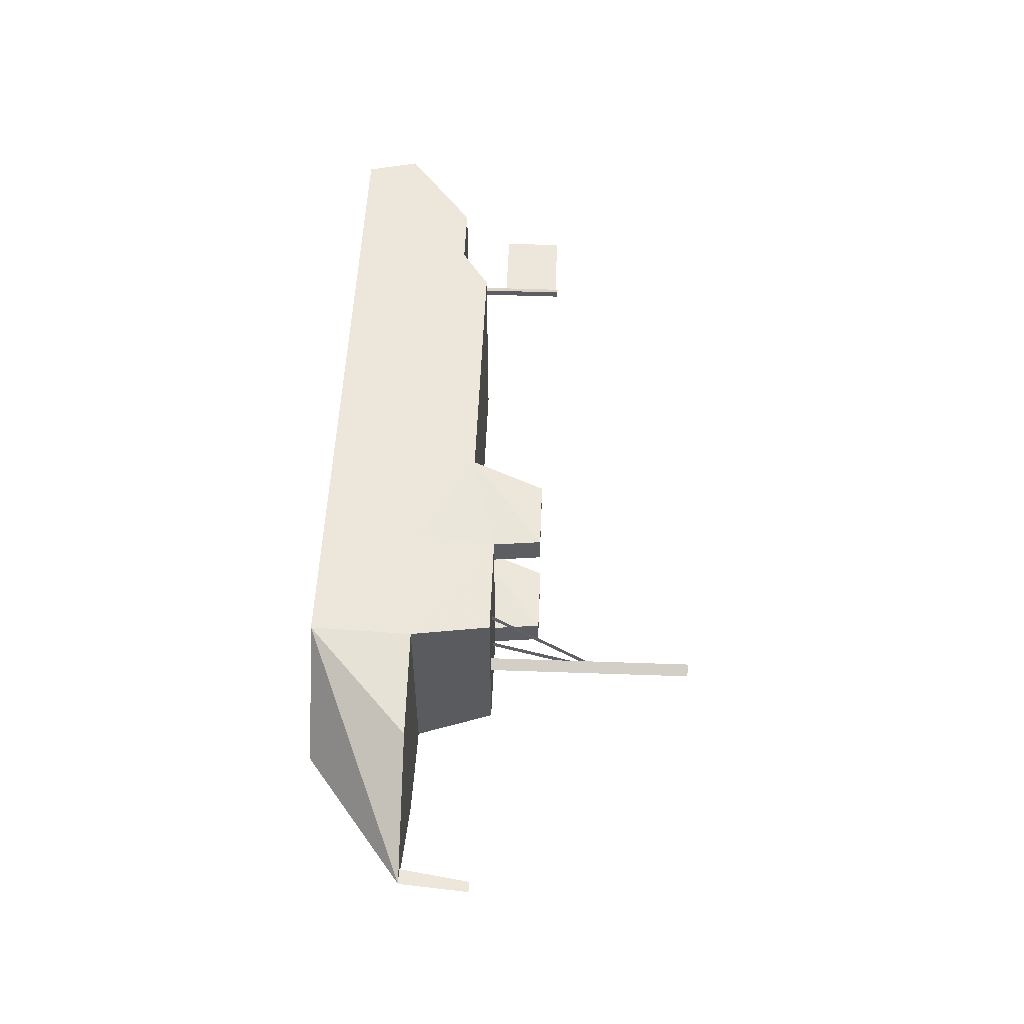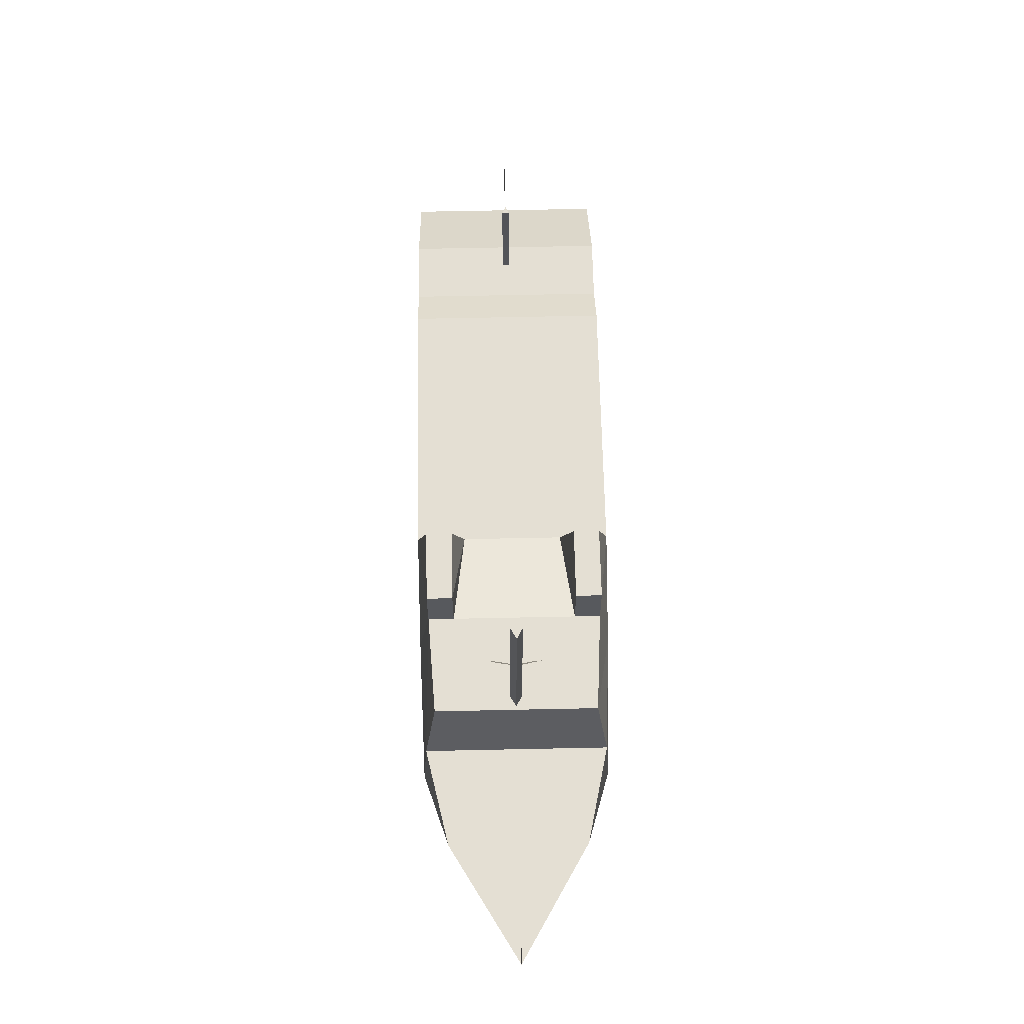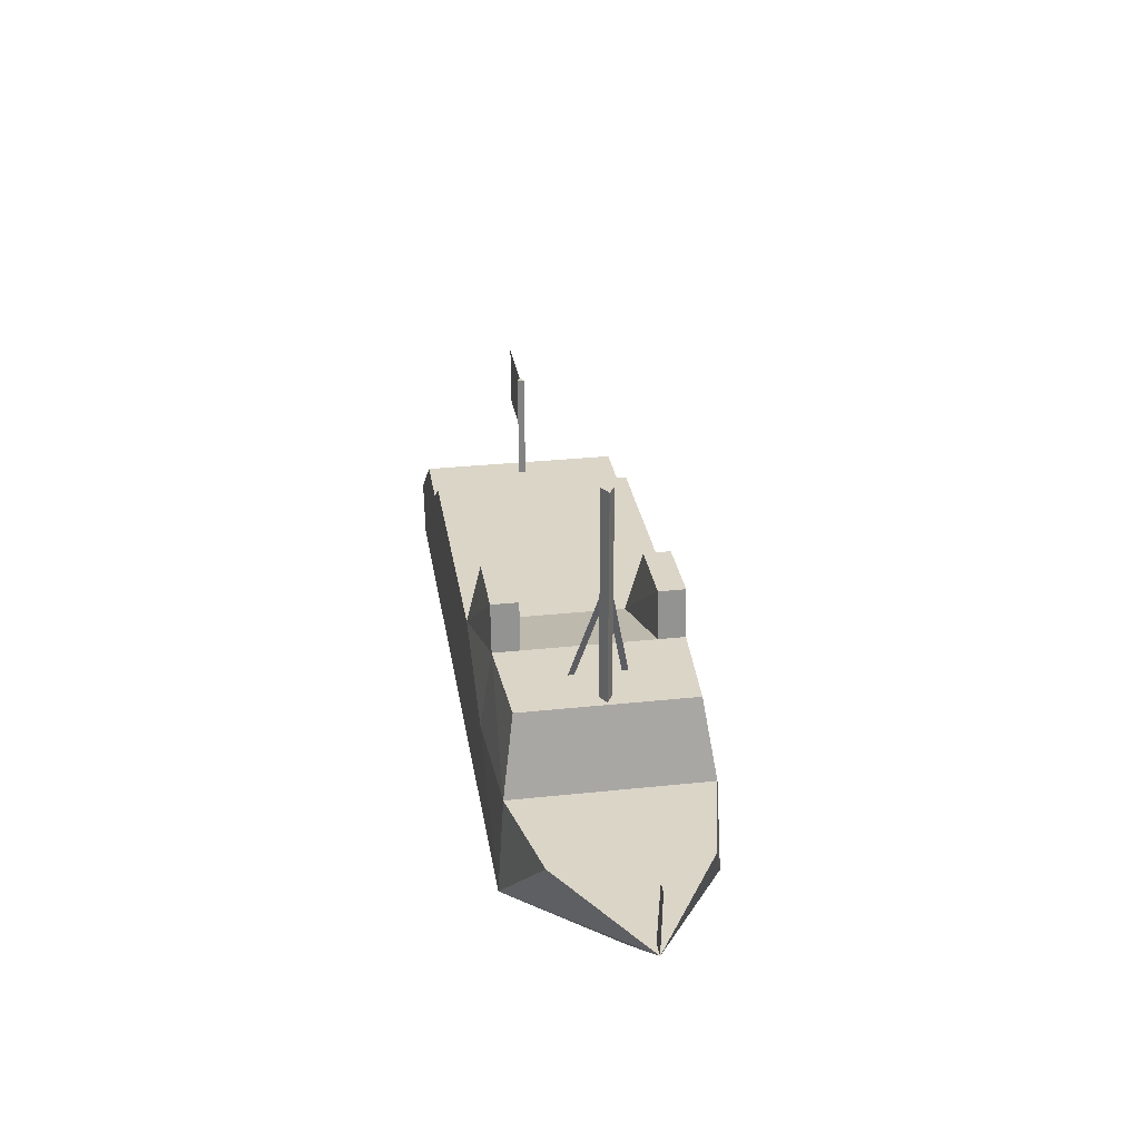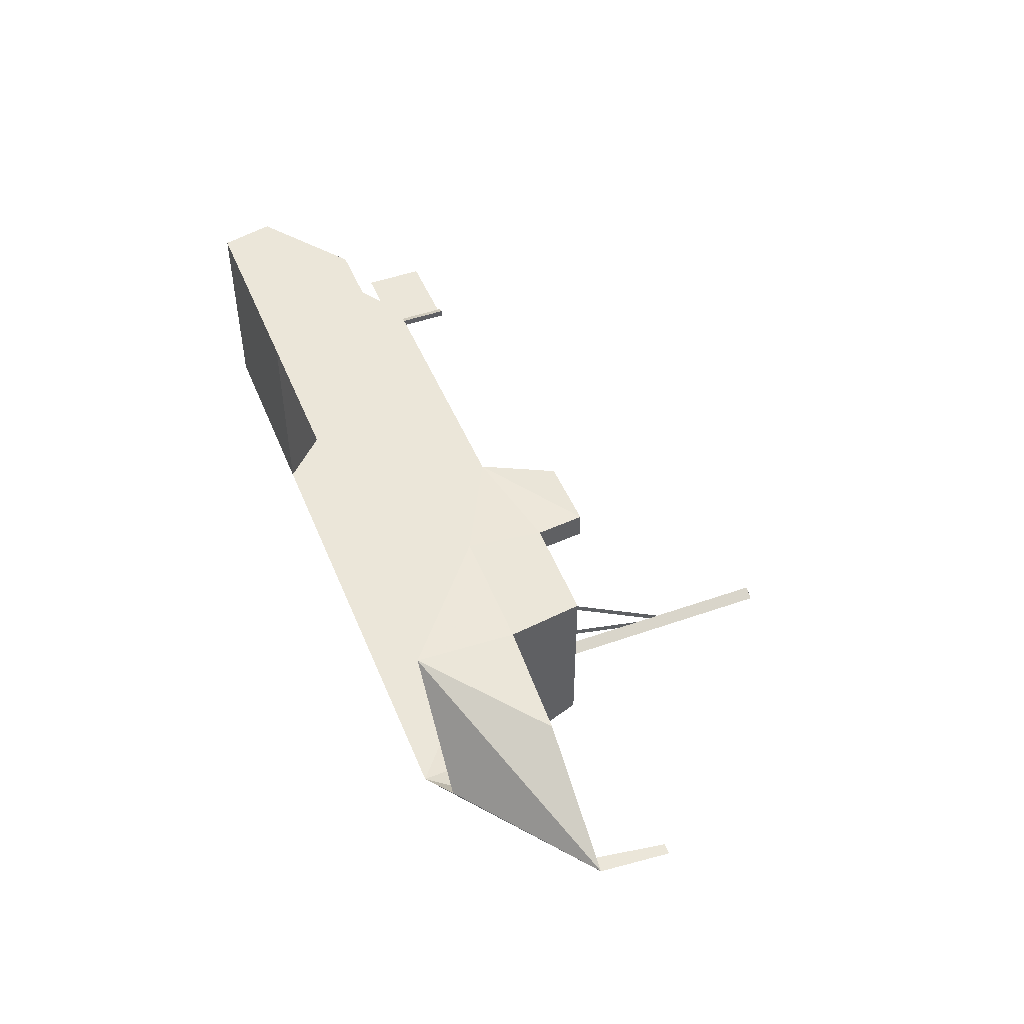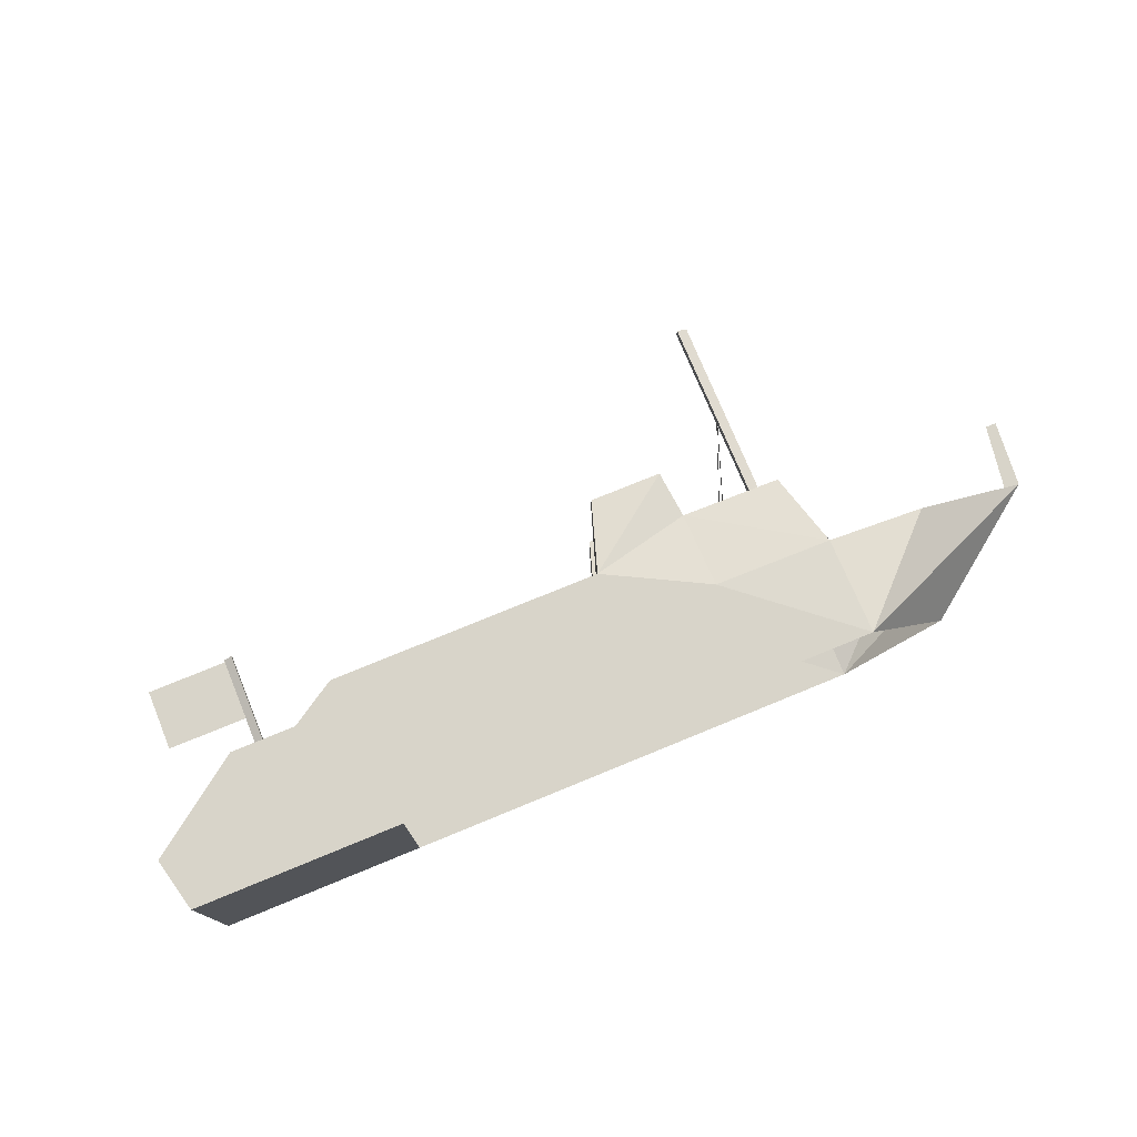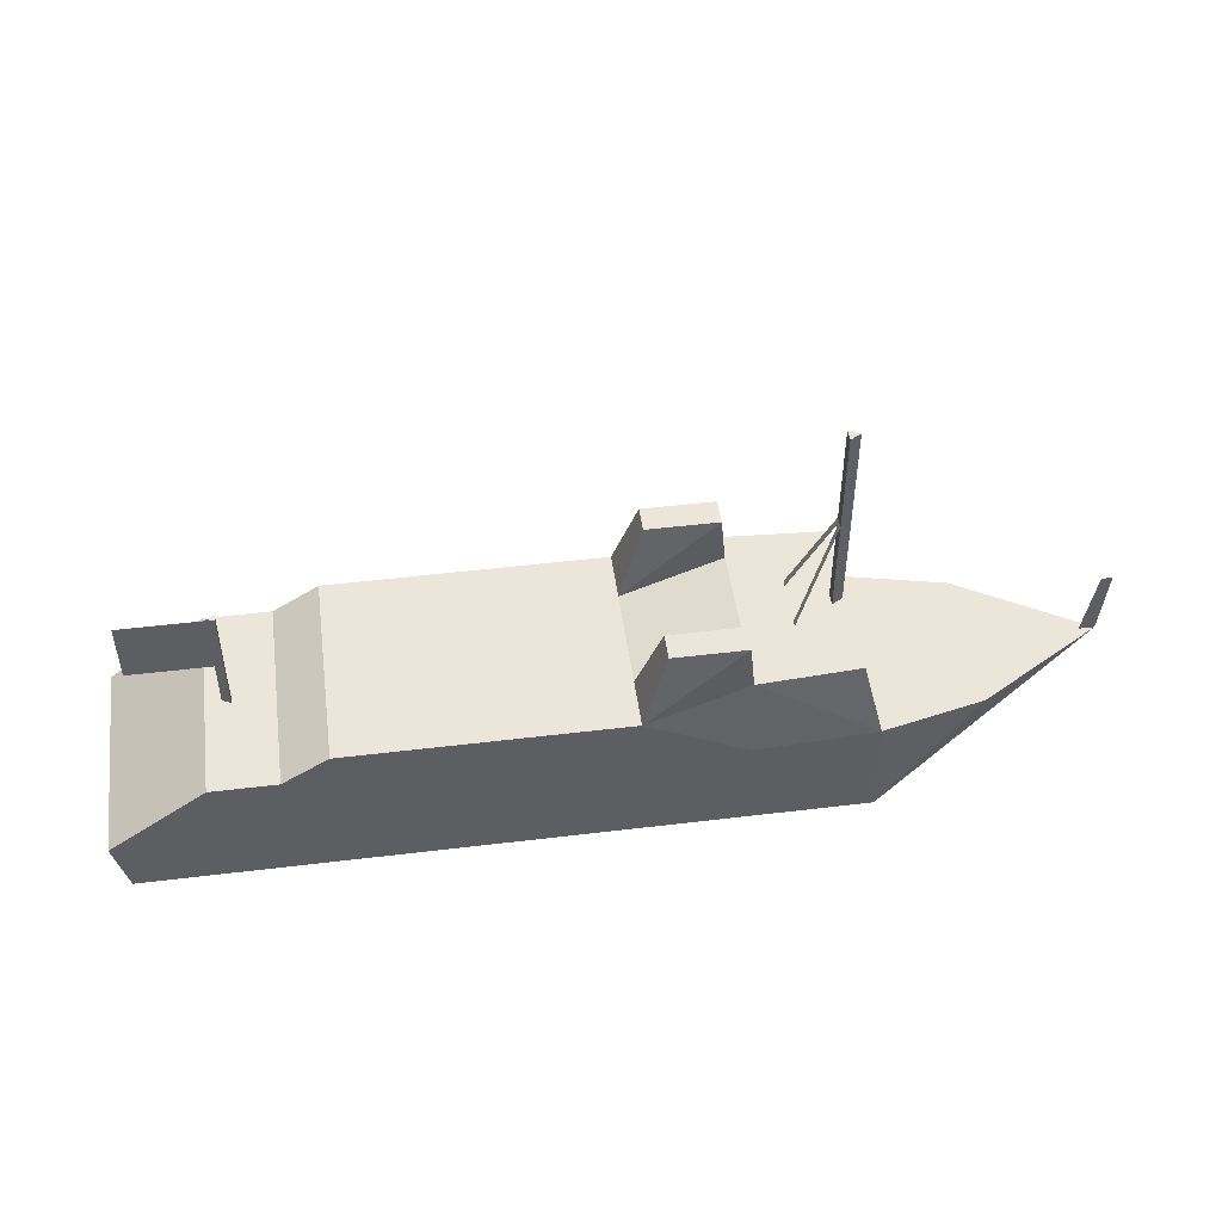
<metadata>
{"format":"obj","ext":"obj","renderer":"f3d","projection":"perspective","resolution":1024,"background":"white","views":[{"elev":51.8,"azim":92.2,"up":"+Z"},{"elev":66.5,"azim":88.8,"up":"+Y"},{"elev":29.6,"azim":81.1,"up":"+Y"},{"elev":47.5,"azim":68.3,"up":"+Z"},{"elev":75.6,"azim":-22.3,"up":"+Z"},{"elev":48.5,"azim":-7.7,"up":"+Y"}]}
</metadata>
<code>
v -2.04 1.27 -0.85
v -2.04 1.27 0.85
v 1.92 1.48 0.7
v 1.92 1.48 -0.7
v 1.08 1.48 -0.53
v -2.96 1.03 -0.85
v -2.96 1.03 0.85
v 2.08 0.83 -0.8
v -1.91 0 0.85
v -1.91 0 -0.85
v 2.93 0.83 -0.61
v 3.96 0.83 0
v 2.93 0.83 0.61
v 2.08 0.83 0.8
v -2.42 1.03 -0.85
v -3.76 0.45 0.85
v -3.76 0.45 -0.85
v -2.42 1.03 0.85
v 1.08 1.48 0.75
v 0.24 1.27 0.85
v 0.24 1.27 -0.43
v 0.24 1.27 0.43
v 1.08 1.48 0.53
v 0.24 1.27 -0.85
v 1.08 1.48 -0.75
v 1.48 1.48 -0.23
v 1.48 1.48 -0.18
v 1.8 2.32 0
v 1.8 2.32 -0.05
v 1.48 1.48 0.23
v 1.48 1.48 0.18
v 1.8 2.32 0.05
v 3.83 0.83 0
v 4.01 1.4 0
v 3.92 1.4 0
v 1.8 1.48 -0.05
v 1.89 1.48 0
v 1.8 1.48 0.05
v 1.8 3.2 0.05
v 1.89 3.2 0
v 1.8 3.2 -0.05
v -3.5 1.43 0
v -3.5 1.94 0
v -3.16 1.43 0
v -3.16 1.94 0
v -2.83 1.43 0
v -2.83 1.94 0
v -2.76 1.03 0.03
v -2.83 1.03 0
v -2.76 1.03 -0.03
v -2.76 1.96 -0.03
v -2.83 1.96 0
v -2.76 1.96 0.03
v -3.65 0 -0.85
v -3.65 0 0.85
v 2.84 0 0
v 2.08 0 0.85
v 2.08 0 -0.85
v 1.04 1.88 -0.75
v 1.04 1.88 0.53
v 0.44 1.88 -0.53
v 1.04 1.88 -0.53
v 0.44 1.88 0.75
v 1.04 1.88 0.75
v 0.44 1.88 0.53
v 0.44 1.88 -0.75
v 0.24 0.89 -0.85
v 1.08 0.83 -0.85
v 0.24 0.89 0.85
v 1.08 0.83 0.85
f 1 21 24
f 5 4 25
f 11 13 12
f 22 2 20
f 3 23 19
f 40 41 39
f 43 44 42
f 45 46 44
f 43 44 45
f 45 46 47
f 44 43 42
f 46 45 47
f 45 44 46
f 45 44 43
f 52 53 51
f 56 12 57
f 58 12 56
f 24 59 25
f 22 60 23
f 21 62 61
f 20 64 63
f 20 19 64
f 60 22 65
f 59 24 66
f 21 5 62
f 9 69 18
f 9 18 7
f 15 10 6
f 57 13 14
f 58 11 12
f 70 57 14
f 58 68 8
f 70 20 69
f 68 24 25
f 70 19 20
f 67 10 15
f 24 68 67
f 11 58 8
f 57 12 13
f 2 22 21 1
f 4 5 23 3
f 5 21 22 23
f 7 16 17 6
f 6 17 16 7
f 9 7 6 10
f 2 1 15 18
f 6 7 18 15
f 8 14 13 11
f 27 28 29 26
f 28 27 26 29
f 31 28 32 30
f 28 31 30 32
f 12 34 35 33
f 34 12 33 35
f 41 40 37 36
f 39 41 36 38
f 40 39 38 37
f 53 52 49 48
f 51 53 48 50
f 52 51 50 49
f 17 16 55 54
f 16 17 54 55
f 55 9 10 54
f 22 20 63 65
f 19 23 60 64
f 5 25 59 62
f 24 21 61 66
f 61 62 59 66
f 10 67 68 58
f 60 65 63 64
f 10 6 17 54
f 9 7 16 55
f 68 25 4 8
f 67 15 1 24
f 18 69 20 2
f 14 8 4 3
f 19 70 14 3
f 17 6 10 54
f 57 70 69 9
f 55 16 7 9

</code>
